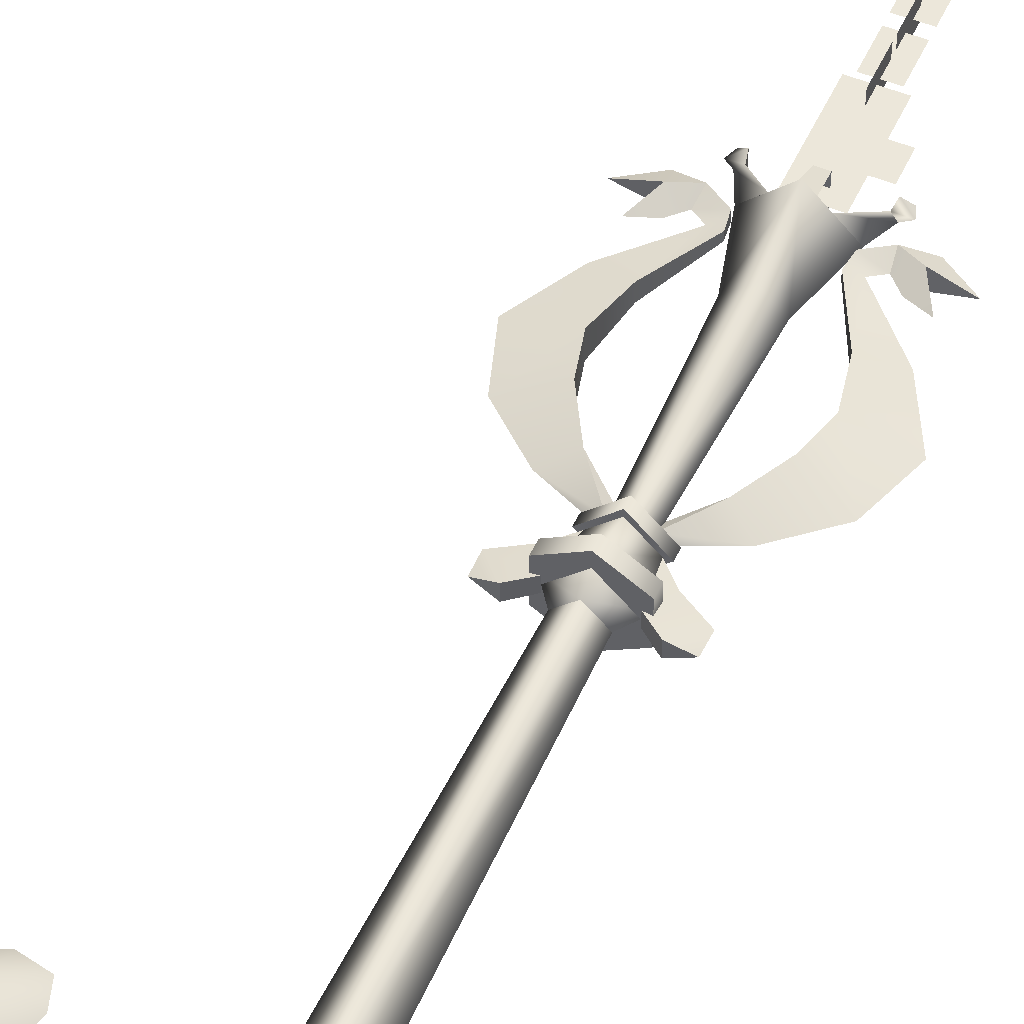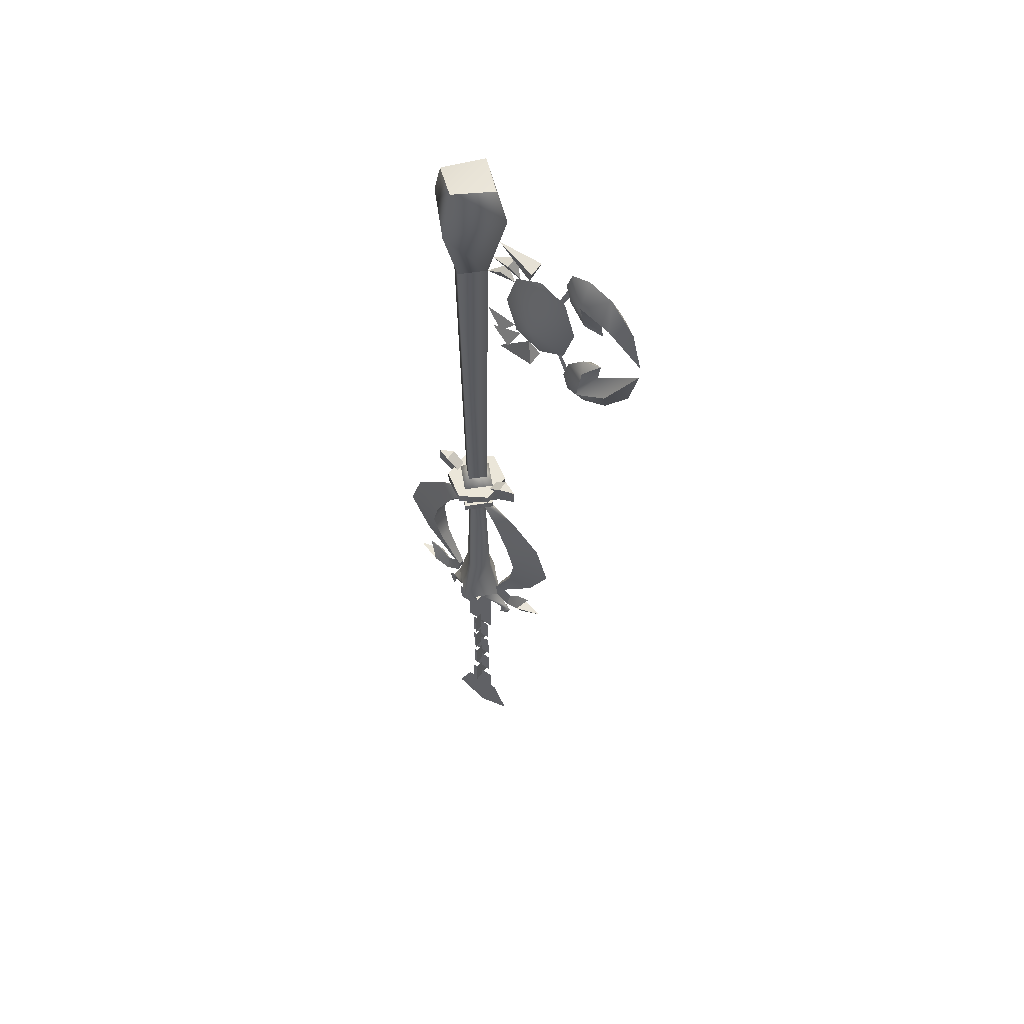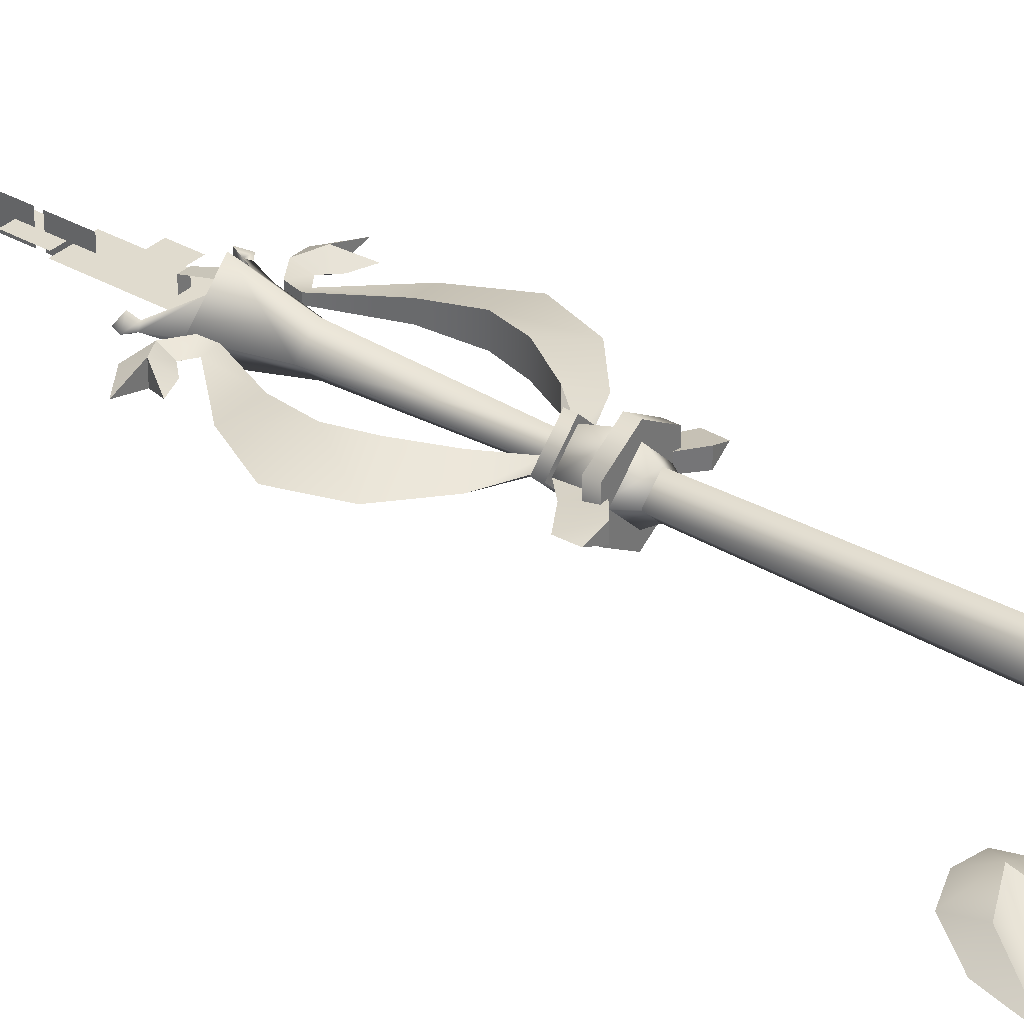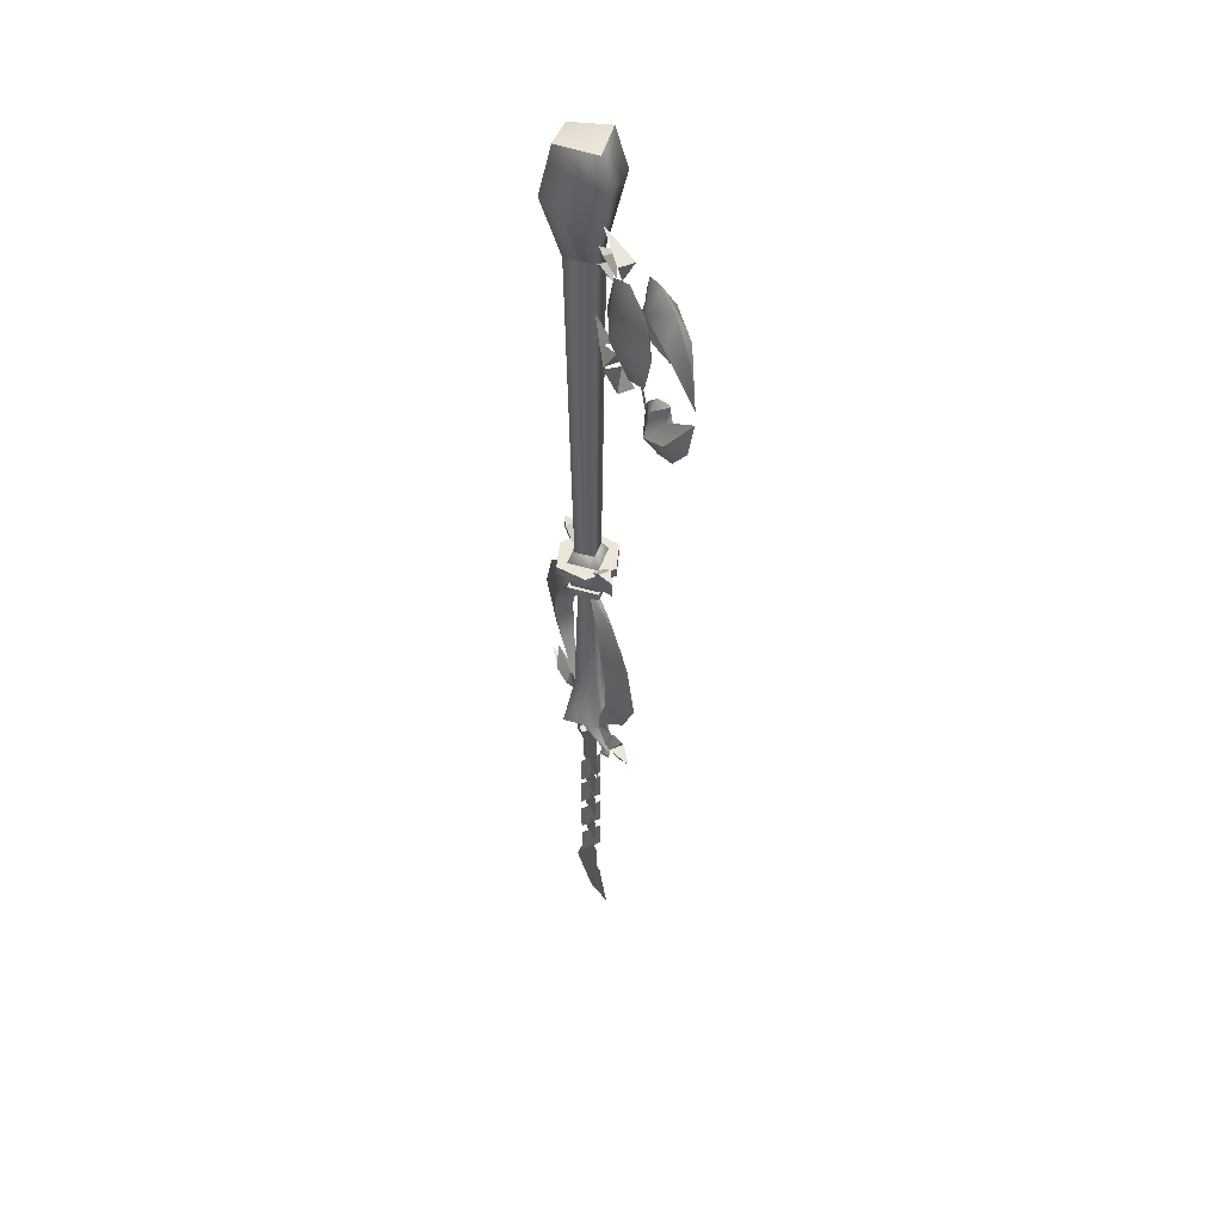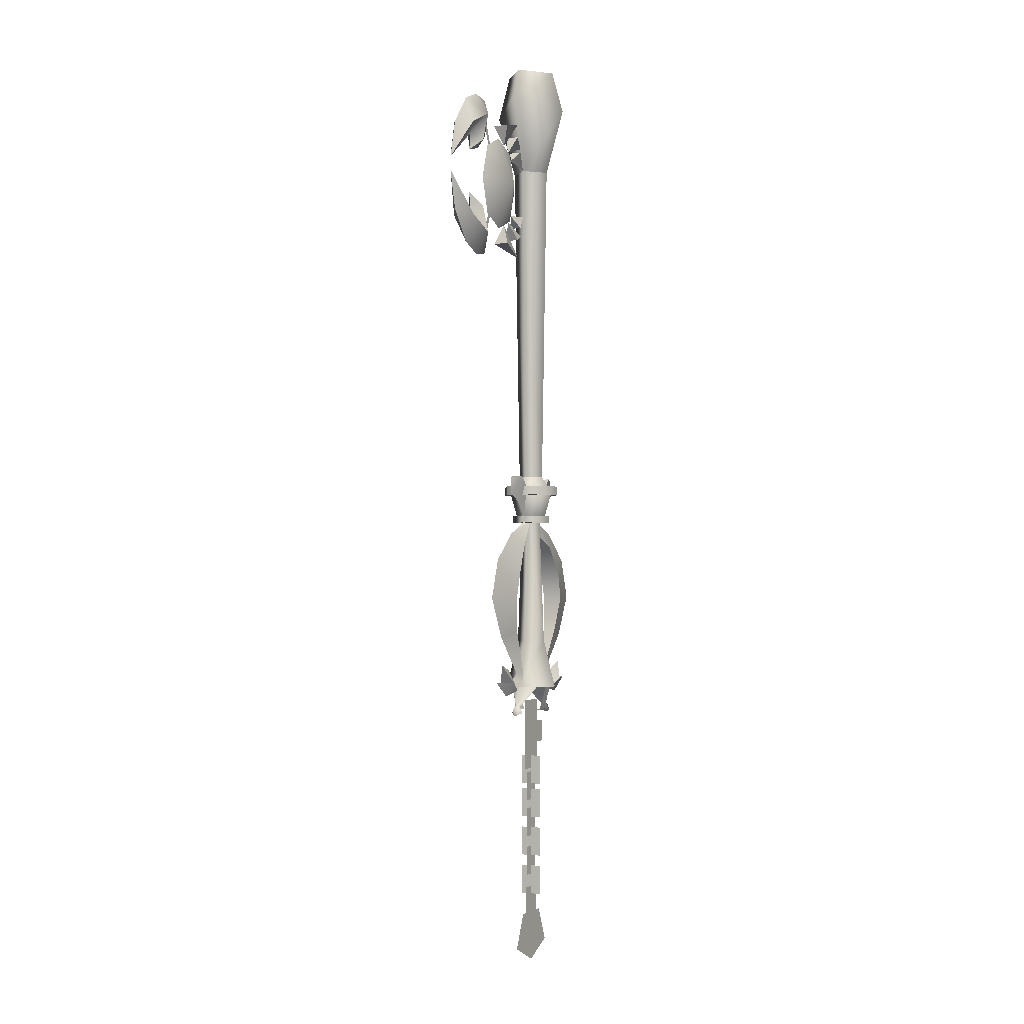
<metadata>
{"format":"obj","ext":"obj","renderer":"f3d","projection":"perspective","resolution":1024,"background":"white","views":[{"elev":50.8,"azim":-156.0,"up":"+Z"},{"elev":56.7,"azim":35.8,"up":"+Y"},{"elev":33.7,"azim":128.3,"up":"+Z"},{"elev":47.7,"azim":63.5,"up":"+Y"},{"elev":-2.2,"azim":116.4,"up":"+Y"}]}
</metadata>
<code>
v  -2.274 -18.21 -0.0002
v  2.267 -18.21 -0.0002
v  -2.274 -24.93 -0.0002
v  -4.074 -24.93 -0.0002
v  -4.074 -21.63 -0.0002
v  2.267 -28.93 -0.0002
v  -2.274 -28.93 -0.0002
v  -2.274 -21.63 -0.0002
v  -1.553 -35.09 -0
v  1.549 -35.09 -0
v  1.549 -39.47 -0
v  -1.553 -39.47 -0
v  -1.553 -29.47 -0
v  1.549 -33.84 -0
v  -1.553 -33.84 -0
v  1.549 -29.47 -0
v  -1.553 -45.46 -0
v  -1.553 -41.09 -0
v  1.549 -41.09 -0
v  1.549 -45.46 -0
v  -0 74.62 5.627
v  -2.813 65.18 0
v  -5.484 75.37 0
v  -0 74.62 -5.613
v  -0.0001 80.99 -3.804
v  6.001 76.45 0
v  2.809 65.18 0
v  -4.426 79.83 0
v  -0 80.99 3.817
v  4.367 80.98 0
v  -0 65.18 2.816
v  -0 65.18 -2.803
v  -0.0001 80.99 -3.804
v  -4.426 79.83 0
v  -0 80.99 3.817
v  4.367 80.98 0
v  -4.152 -16.06 0.0067
v  0 -8.893 -2.254
v  -2.262 -8.893 0.0076
v  -1.529 9.629 0.0067
v  -0 9.629 1.535
v  0 -8.893 2.269
v  0 -16.06 4.159
v  2.262 -8.893 0.0076
v  4.152 -16.06 0.0067
v  1.529 9.629 0.0067
v  -0 16.8 -1.952
v  -0 14.48 -3.632
v  -3.638 14.48 0.0067
v  -2.458 10.71 0.0067
v  -0 14.48 3.645
v  2.458 10.71 0.0067
v  3.638 14.48 0.0067
v  -5.824 -20.47 0.0052
v  -4.892 -20.03 0.8567
v  -6.216 -19.37 0.0074
v  -4.698 -19.07 0.4158
v  -4.896 -20.03 -0.8483
v  -5.337 -18.75 0.0063
v  -4.7 -19.06 -0.4063
v  -2.089 -16.06 2.069
v  -2.089 -16.06 -2.056
v  4.7 -19.06 -0.4063
v  2.089 -16.06 -2.056
v  5.337 -18.75 0.0063
v  2.089 -16.06 2.069
v  4.698 -19.07 0.4158
v  5.824 -20.47 0.0052
v  4.896 -20.03 -0.8483
v  6.216 -19.37 0.0074
v  0 -16.06 -4.145
v  -0 9.629 -1.522
v  -1.959 16.8 0.0067
v  -0 16.8 1.966
v  1.959 16.8 0.0067
v  4.892 -20.03 0.8567
v  -0 10.71 -2.451
v  -0 10.71 2.465
v  -3.134 10.71 0.0067
v  -0 10.71 3.141
v  -0 10.71 -3.127
v  3.134 10.71 0.0067
v  -3.804 13.95 2.233
v  -0 13.95 -4.569
v  -0 13.95 4.583
v  3.804 13.95 2.233
v  -3.804 15.29 2.233
v  -3.804 15.29 -2.22
v  -3.804 13.95 -2.22
v  -0 15.29 -4.569
v  3.804 13.95 -2.22
v  -0 15.29 4.583
v  3.804 15.29 2.233
v  -3.134 9.629 0.0067
v  -0 9.629 -3.127
v  3.134 9.629 0.0067
v  3.804 15.29 -2.22
v  -0 9.629 3.141
v  -4.152 -16.06 0.0067
v  0 -16.06 4.159
v  4.152 -16.06 0.0067
v  -5.824 -20.47 0.0052
v  -4.892 -20.03 0.8567
v  -4.896 -20.03 -0.8483
v  -4.7 -19.06 -0.4063
v  -2.089 -16.06 2.069
v  -2.089 -16.06 -2.056
v  -3.134 10.71 0.0067
v  -0 10.71 3.141
v  -0 10.71 -3.127
v  3.134 10.71 0.0067
v  4.7 -19.06 -0.4063
v  2.089 -16.06 -2.056
v  2.089 -16.06 2.069
v  4.698 -19.07 0.4158
v  5.824 -20.47 0.0052
v  4.896 -20.03 -0.8483
v  -3.804 13.95 2.233
v  -0 13.95 -4.569
v  -0 13.95 4.583
v  3.804 13.95 2.233
v  -3.804 15.29 2.233
v  -3.804 15.29 -2.22
v  -3.804 13.95 -2.22
v  -0 15.29 -4.569
v  3.804 13.95 -2.22
v  -0 15.29 4.583
v  3.804 15.29 2.233
v  -3.134 9.629 0.0067
v  -0 9.629 -3.127
v  3.134 9.629 0.0067
v  0 -16.06 -4.145
v  3.804 15.29 -2.22
v  -0 9.629 3.141
v  4.892 -20.03 0.8567
v  0 -44.16 1.551
v  0 -48.53 -1.551
v  0 -48.53 1.551
v  0 -44.16 -1.551
v  21.04 58.32 0.0067
v  18.9 56.53 -1.215
v  18.26 57.53 0.0067
v  15.92 55.19 0.0067
v  18.9 56.53 1.228
v  18.62 52.6 1.942
v  20.67 55.8 0.0067
v  22.81 54.64 1.605
v  26.9 60.57 0.0067
v  25.53 55.09 0.0067
v  18.62 52.6 -1.929
v  15.21 52.31 0.0067
v  16.01 49.94 0.0067
v  18.66 49.37 0.0067
v  22.81 68.41 -1.591
v  25.53 67.95 0.0067
v  22.08 72.3 0.0068
v  22.81 68.41 1.605
v  18.62 70.44 1.942
v  20.67 67.24 0.0067
v  18.9 66.51 1.228
v  21.04 64.72 0.0067
v  18.9 66.51 -1.215
v  18.26 65.51 0.0067
v  15.92 67.85 0.0067
v  18.66 73.67 0.0068
v  18.62 70.44 -1.929
v  16.01 73.1 0.0068
v  15.21 70.73 0.0067
v  8.051 56.05 0.0067
v  6.764 53.45 1.042
v  6.764 53.45 -1.028
v  3.582 54.61 0.0067
v  9.505 55.36 0.0067
v  10.57 52.37 1.14
v  10.57 52.37 -1.126
v  4.63 50.99 0.0067
v  9.505 67.68 0.0067
v  10.57 70.67 1.14
v  10.57 70.67 -1.126
v  4.759 72.05 0
v  8.051 66.99 0.0067
v  6.764 69.59 1.042
v  6.764 69.59 -1.028
v  3.738 68.43 0
v  5.858 61.52 0.0067
v  11.26 61.52 -2.556
v  7.441 56.34 0.0067
v  11.26 54.55 0.0067
v  11.26 61.52 2.569
v  7.441 66.7 0.0067
v  11.26 68.49 0.0068
v  15.09 66.7 0.0067
v  22.08 50.74 0.0067
v  26.9 62.47 0.0067
v  2.809 65.18 0
v  16.67 61.52 0.0067
v  15.09 56.34 0.0067
v  22.81 54.64 -1.591
v  7.181 57.2 0.0067
v  5.513 55.58 0.877
v  5.513 55.58 -0.8635
v  2.693 57.89 0.0067
v  0.8908 -16.06 2.605
v  -0.5921 -19.71 1.498
v  0.5921 -19.71 1.498
v  -0.5921 -19.71 -1.861
v  0.5921 -19.71 -1.861
v  0.8908 -16.06 -2.967
v  15.72 54.34 0.0067
v  14.25 55.95 0.0067
v  14.82 56.22 0.0067
v  15.42 53.16 0.0067
v  14.25 67.09 0.0067
v  15.42 69.89 0.0067
v  15.72 68.7 0.0067
v  14.82 66.82 0.0067
v  5.513 67.46 0.877
v  7.181 65.84 0.0067
v  5.513 67.46 -0.8635
v  0 -26.98 1.551
v  0 -31.35 -1.551
v  0 -31.35 1.551
v  0 -26.98 -1.551
v  -0.8908 -16.06 2.605
v  -0.8908 -16.06 -2.967
v  0 -32.17 1.551
v  0 -36.55 -1.551
v  0 -36.55 1.551
v  0 -32.17 -1.551
v  0 -38.19 1.551
v  0 -42.56 -1.551
v  0 -42.56 1.551
v  0 -38.19 -1.551
g Object01
f 4 3 5
f 3 7 6
f 6 2 3
f 2 1 8
f 8 3 2
f 3 8 5
f 11 10 12
f 9 12 10
f 14 13 15
f 13 14 16
f 19 18 20
f 17 20 18
f 23 22 21
f 22 23 24
f 25 24 23
f 26 24 25
f 24 26 27
f 21 27 26
f 22 31 21
f 27 21 31
f 22 24 32
f 27 32 24
f 29 28 23
f 25 23 28
f 25 30 26
f 29 26 30
f 29 23 21
f 26 29 21
f 34 35 33
f 36 33 35
f 39 38 37
f 38 39 40
f 41 40 39
f 41 39 42
f 43 42 39
f 42 43 44
f 43 45 44
f 38 44 45
f 44 38 46
f 47 48 49
f 50 49 48
f 49 50 51
f 51 52 53
f 48 53 52
f 53 48 47
f 54 55 56
f 57 56 55
f 54 56 58
f 59 58 56
f 57 61 59
f 37 59 61
f 37 62 59
f 60 59 62
f 63 64 65
f 45 65 64
f 45 66 65
f 67 65 66
f 68 69 70
f 65 70 69
f 37 38 71
f 45 71 38
f 40 72 38
f 46 38 72
f 47 49 73
f 74 73 49
f 74 53 75
f 47 75 53
f 76 68 70
f 58 59 60
f 43 39 37
f 41 44 46
f 44 41 42
f 74 49 51
f 50 48 77
f 51 50 78
f 52 51 78
f 48 52 77
f 53 74 51
f 65 69 63
f 67 70 65
f 70 67 76
f 85 87 83
f 88 83 87
f 83 88 89
f 90 89 88
f 89 90 84
f 91 84 90
f 94 81 95
f 96 95 81
f 80 96 82
f 81 82 96
f 90 97 91
f 93 91 97
f 91 93 86
f 92 86 93
f 87 85 92
f 81 94 79
f 79 98 80
f 98 79 94
f 96 80 98
f 86 92 85
f 102 104 103
f 105 103 104
f 108 109 110
f 111 110 109
f 103 105 57
f 107 57 105
f 118 119 120
f 121 120 119
f 122 127 125
f 128 125 127
f 134 129 130
f 100 99 132
f 100 132 101
f 134 130 131
f 117 116 135
f 56 57 59
f 57 107 106
f 119 118 124
f 122 125 123
f 125 128 133
f 121 119 126
f 113 115 114
f 115 113 112
f 112 135 115
f 135 112 117
f 136 137 138
f 137 136 139
f 140 141 142
f 143 142 141
f 142 143 144
f 145 144 143
f 144 145 146
f 147 146 145
f 146 147 148
f 149 148 147
f 141 150 143
f 151 143 150
f 143 151 145
f 152 145 151
f 145 152 153
f 150 153 152
f 156 155 154
f 155 156 157
f 158 157 156
f 157 158 159
f 160 159 158
f 161 159 160
f 159 161 162
f 163 162 161
f 162 163 164
f 160 164 163
f 158 156 165
f 166 165 156
f 165 166 167
f 168 167 166
f 169 170 171
f 172 171 170
f 171 172 169
f 170 169 172
f 173 174 175
f 176 175 174
f 175 176 173
f 174 173 176
f 179 178 177
f 178 179 180
f 177 180 179
f 180 177 178
f 183 182 181
f 182 183 184
f 181 184 183
f 184 181 182
f 185 186 187
f 188 187 186
f 187 188 189
f 185 190 186
f 191 186 190
f 186 191 192
f 146 140 144
f 140 146 141
f 150 141 146
f 193 145 153
f 145 193 147
f 149 147 193
f 157 159 194
f 154 194 159
f 194 154 155
f 156 154 166
f 159 166 154
f 166 159 162
f 185 189 190
f 191 190 189
f 196 189 197
f 188 197 189
f 146 148 198
f 149 198 148
f 150 198 193
f 149 193 198
f 160 158 164
f 168 164 158
f 162 164 166
f 168 166 164
f 199 200 201
f 202 201 200
f 201 202 199
f 200 199 202
f 203 204 205
f 206 205 204
f 205 206 207
f 208 207 206
f 209 211 210
f 210 212 209
f 213 215 214
f 213 216 215
f 196 186 192
f 196 197 186
f 186 197 188
f 185 187 189
f 189 192 191
f 192 189 196
f 146 198 150
f 144 140 142
f 150 193 153
f 150 152 151
f 155 157 194
f 158 165 167
f 158 167 168
f 160 163 161
f 217 218 219
f 218 217 195
f 195 219 218
f 217 219 195
f 220 221 222
f 221 220 223
f 204 203 224
f 208 206 225
f 226 227 228
f 227 226 229
f 230 231 232
f 231 230 233
v  -1.928 -47.37 -0
v  1.925 -47.37 -0
v  1.925 -51.31 -0
v  -1.928 -51.31 -0
v  -1.928 -47.37 -0
v  4.994 -56.37 -0
v  2.791 -51.31 -0
v  -2.795 -51.31 -0
v  -2.795 -51.31 -0
v  -4.998 -56.37 -0
v  4.994 -56.37 -0
v  -4.998 -56.37 -0
v  0 -58.72 -0
v  4.994 -56.37 -0
v  -0 16.8 -1.952
v  -1.959 16.8 0.0067
v  -2.813 65.18 0
v  -0 65.18 2.816
v  -0 65.18 -2.803
v  2.813 65.18 0
v  -0 16.8 1.966
v  1.959 16.8 0.0067
v  -10.01 -12.48 0.0067
v  -8.409 -15.17 1.109
v  -7.727 -13.32 0.0067
v  -6.398 -14.7 0.0067
v  -8.409 -15.17 -1.095
v  -6.167 -16.49 -0.6742
v  -8.754 -17.22 0.0067
v  8.409 -15.17 1.109
v  10.01 -12.48 0.0067
v  7.727 -13.32 0.0067
v  8.409 -15.17 -1.095
v  6.398 -14.7 0.0067
v  6.167 -16.49 -0.6742
v  4.025 -15.16 -0.5979
v  -7.076 16.45 0.0067
v  -4.964 16.76 0.8627
v  -7.133 14.31 0.0067
v  -3.088 15.29 0.8012
v  -4.233 12.51 0.0067
v  -2.458 10.71 0.0067
v  -1.529 9.629 0.5693
v  -2.828 9.629 0.0067
v  -6.923 7.788 0.0067
v  -1.529 9.629 -0.5559
v  -4.528 5.926 -1.082
v  -1.588 8.235 0.0067
v  12.05 -14.99 0.0067
v  8.754 -17.22 0.0067
v  6.167 -16.49 0.6877
v  4.025 -15.16 0.6113
v  1.588 8.235 0.0067
v  4.528 5.926 1.096
v  1.529 9.629 0.5693
v  6.923 7.788 0.0067
v  2.828 9.629 0.0067
v  1.529 9.629 -0.5559
v  -3.781 -13.48 0.4574
v  -4.025 -15.16 0.6113
v  -5.126 -13.86 0.0067
v  -4.025 -15.16 -0.5979
v  -6.167 -16.49 0.6877
v  4.528 5.926 -1.082
v  6.943 1.722 -1.526
v  3.781 -13.48 -0.444
v  5.126 -13.86 0.0067
v  -10.36 -8.217 0.0067
v  -7.945 -2.221 1.462
v  -13.49 -2.154 0.0067
v  -11.52 3.75 0.0067
v  -7.945 -2.221 -1.448
v  -6.859 -7.219 0.9513
v  -6.859 -7.219 -0.9379
v  -6.943 1.722 1.54
v  -6.943 1.722 -1.526
v  11.52 3.75 0.0067
v  6.943 1.722 1.54
v  7.945 -2.221 1.462
v  6.859 -7.219 -0.9379
v  10.36 -8.217 0.0067
v  6.859 -7.219 0.9513
v  7.945 -2.221 -1.448
v  13.49 -2.154 0.0067
v  -4.964 16.76 -0.8493
v  -3.088 15.29 -0.7878
v  -3.781 -13.48 -0.444
v  -4.528 5.926 1.096
v  -12.05 -14.99 0.0067
v  3.781 -13.48 0.4574
v  4.964 16.76 0.8627
v  3.088 15.29 0.8012
v  7.133 14.31 0.0067
v  4.233 12.51 0.0067
v  3.088 15.29 -0.7878
v  4.964 16.76 -0.8493
v  7.076 16.45 0.0067
v  2.458 10.71 0.0067
g Object02
f 235 234 236
f 237 236 238
f 240 241 239
f 243 244 242
f 246 247 245
f 248 249 250
f 251 250 249
f 250 252 248
f 253 248 252
f 249 254 251
f 255 251 254
f 251 255 253
f 248 253 255
f 256 257 258
f 259 258 257
f 258 259 260
f 261 260 259
f 260 261 262
f 263 264 265
f 266 265 264
f 265 266 267
f 268 267 266
f 267 268 269
f 272 271 270
f 271 272 273
f 274 273 272
f 273 274 275
f 276 277 278
f 279 278 277
f 278 279 280
f 281 280 279
f 263 283 282
f 283 263 284
f 267 284 263
f 284 267 285
f 286 287 288
f 289 288 287
f 288 289 290
f 291 290 289
f 294 293 292
f 293 294 259
f 295 259 294
f 296 257 262
f 257 296 259
f 293 259 296
f 286 291 297
f 289 297 291
f 297 289 298
f 300 269 299
f 269 300 267
f 285 267 300
f 301 302 303
f 304 303 302
f 303 304 305
f 301 306 302
f 306 301 294
f 307 294 301
f 302 308 304
f 278 304 308
f 304 278 309
f 298 289 310
f 311 310 289
f 310 311 312
f 314 300 313
f 300 314 315
f 312 315 314
f 314 316 317
f 310 317 316
f 317 310 312
f 270 271 318
f 319 318 271
f 272 319 274
f 275 274 319
f 295 294 320
f 307 320 294
f 276 278 321
f 308 321 278
f 281 321 280
f 308 280 321
f 256 260 257
f 322 257 260
f 262 261 296
f 293 296 261
f 283 284 268
f 285 268 284
f 282 266 263
f 264 263 266
f 286 297 287
f 298 287 297
f 285 300 323
f 315 323 300
f 324 325 326
f 327 326 325
f 328 329 326
f 330 326 329
f 330 329 324
f 328 324 329
f 307 305 302
f 309 302 305
f 302 306 307
f 292 307 306
f 302 309 308
f 280 308 309
f 307 292 320
f 295 320 292
f 261 295 293
f 292 293 295
f 285 323 299
f 313 299 323
f 299 269 285
f 268 285 269
f 287 298 311
f 312 311 298
f 323 315 313
f 312 313 315
f 298 316 312
f 313 312 316
f 272 270 318
f 272 318 319
f 276 321 281
f 276 281 279
f 258 260 256
f 257 322 262
f 262 322 260
f 266 282 283
f 266 283 268
f 291 286 288
f 267 263 265
f 325 331 327
f 327 331 328
f 326 327 328
f 326 330 324
f 319 271 273
f 305 304 309
f 305 301 303
f 301 305 307
f 306 294 292
f 309 278 280
f 259 295 261
f 311 289 287
f 313 300 299
f 316 314 313
f 310 316 298
f 312 314 317
f 324 328 325

</code>
